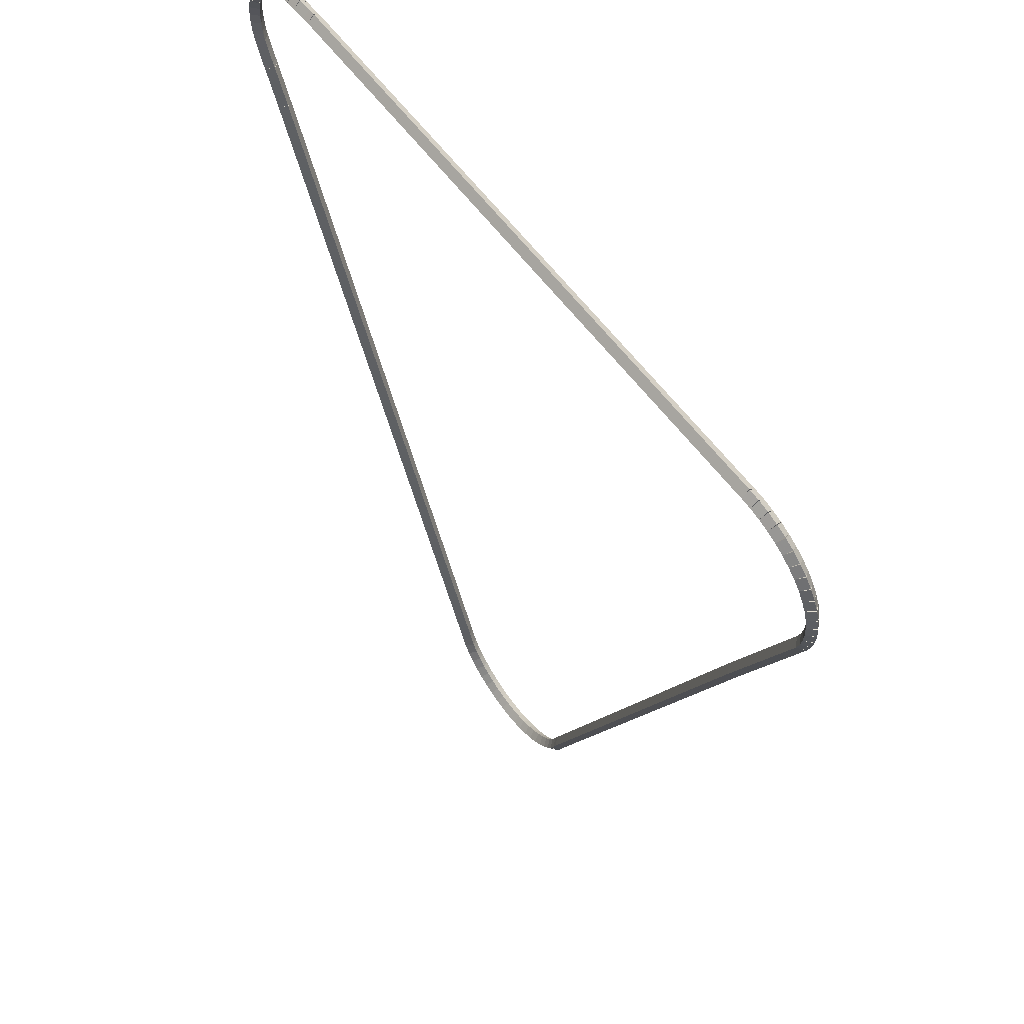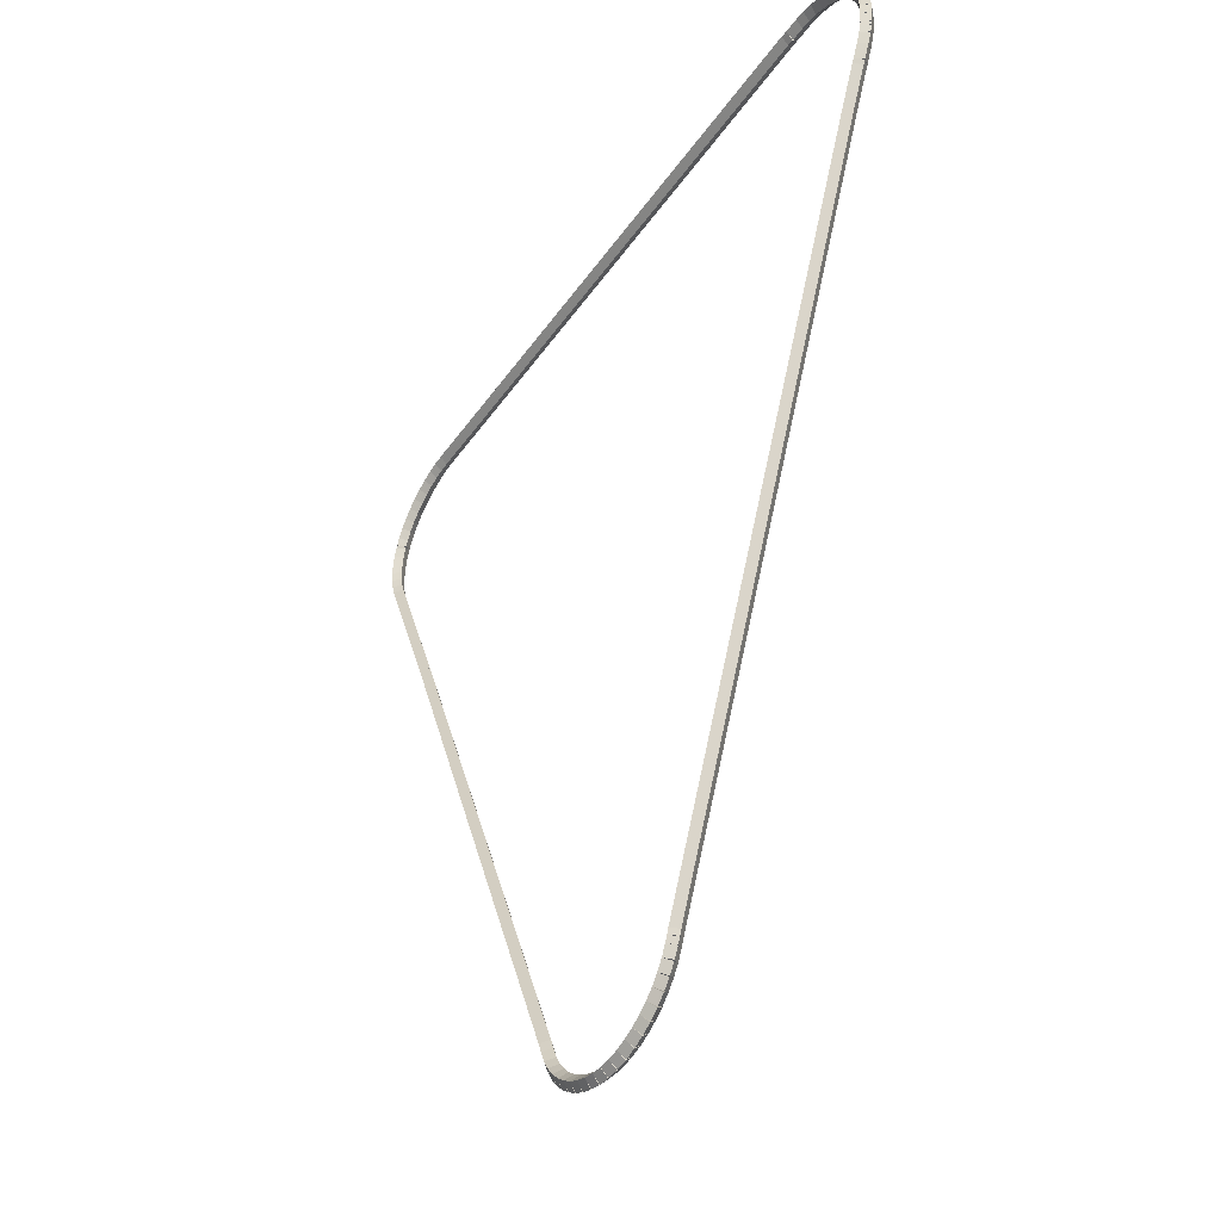
<metadata>
{"format":"obj","ext":"obj","renderer":"f3d","projection":"perspective","resolution":1024,"background":"white","views":[{"elev":59.6,"azim":-126.4,"up":"+Y"},{"elev":-43.0,"azim":57.8,"up":"+Y"}]}
</metadata>
<code>
g base_node_170_148_0
v -47.42 14.87 58.48
v -47.4 14.97 58.38
v -47.42 14.87 58.28
v -47.44 14.77 58.38
v -47.27 14.83 58.48
v -47.25 14.93 58.38
v -47.27 14.83 58.28
v -47.29 14.74 58.38
f 1 2 3 4
f 6 2 1 5
f 5 1 4 8
f 6 5 8 7
f 8 4 3 7
f 7 3 2 6
g base_node_170_148_0
v -47.57 14.92 58.48
v -47.54 15.01 58.38
v -47.57 14.92 58.28
v -47.6 14.82 58.38
v -47.42 14.87 58.48
v -47.39 14.96 58.38
v -47.42 14.87 58.28
v -47.45 14.77 58.38
f 9 10 11 12
f 14 10 9 13
f 13 9 12 16
f 14 13 16 15
f 16 12 11 15
f 15 11 10 14
g base_node_170_148_0
v -47.71 14.99 58.48
v -47.67 15.08 58.38
v -47.71 14.99 58.28
v -47.76 14.9 58.38
v -47.57 14.92 58.48
v -47.53 15.01 58.38
v -47.57 14.92 58.28
v -47.61 14.83 58.38
f 17 18 19 20
f 22 18 17 21
f 21 17 20 24
f 22 21 24 23
f 24 20 19 23
f 23 19 18 22
g base_node_170_148_0
v -47.85 15.07 58.48
v -47.79 15.16 58.38
v -47.85 15.07 58.28
v -47.9 14.99 58.38
v -47.71 14.99 58.48
v -47.66 15.07 58.38
v -47.71 14.99 58.28
v -47.77 14.9 58.38
f 25 26 27 28
f 30 26 25 29
f 29 25 28 32
f 30 29 32 31
f 32 28 27 31
f 31 27 26 30
g base_node_170_148_0
v -47.97 15.17 58.48
v -47.91 15.25 58.38
v -47.97 15.17 58.28
v -48.03 15.09 58.38
v -47.85 15.07 58.48
v -47.78 15.15 58.38
v -47.85 15.07 58.28
v -47.91 14.99 58.38
f 33 34 35 36
f 38 34 33 37
f 37 33 36 40
f 38 37 40 39
f 40 36 35 39
f 39 35 34 38
g base_node_170_148_0
v -48.08 15.28 58.48
v -48.01 15.35 58.38
v -48.08 15.28 58.28
v -48.15 15.21 58.38
v -47.97 15.17 58.48
v -47.9 15.24 58.38
v -47.97 15.17 58.28
v -48.04 15.1 58.38
f 41 42 43 44
f 46 42 41 45
f 45 41 44 48
f 46 45 48 47
f 48 44 43 47
f 47 43 42 46
g base_node_170_148_0
v -48.17 15.41 58.48
v -48.09 15.47 58.38
v -48.17 15.41 58.28
v -48.25 15.35 58.38
v -48.08 15.28 58.48
v -48 15.34 58.38
v -48.08 15.28 58.28
v -48.16 15.22 58.38
f 49 50 51 52
f 54 50 49 53
f 53 49 52 56
f 54 53 56 55
f 56 52 51 55
f 55 51 50 54
g base_node_170_148_0
v -48.25 15.54 58.48
v -48.17 15.59 58.38
v -48.25 15.54 58.28
v -48.34 15.49 58.38
v -48.17 15.41 58.48
v -48.09 15.46 58.38
v -48.17 15.41 58.28
v -48.26 15.36 58.38
f 57 58 59 60
f 62 58 57 61
f 61 57 60 64
f 62 61 64 63
f 64 60 59 63
f 63 59 58 62
g base_node_170_148_0
v -48.33 15.71 58.48
v -48.23 15.75 58.38
v -48.33 15.71 58.28
v -48.42 15.67 58.38
v -48.25 15.54 58.48
v -48.16 15.58 58.38
v -48.25 15.54 58.28
v -48.34 15.5 58.38
f 65 66 67 68
f 70 66 65 69
f 69 65 68 72
f 70 69 72 71
f 72 68 67 71
f 71 67 66 70
g base_node_170_148_0
v -48.38 15.85 58.48
v -48.29 15.88 58.38
v -48.38 15.85 58.28
v -48.47 15.81 58.38
v -48.33 15.71 58.48
v -48.23 15.74 58.38
v -48.33 15.71 58.28
v -48.42 15.67 58.38
f 73 74 75 76
f 78 74 73 77
f 77 73 76 80
f 78 77 80 79
f 80 76 75 79
f 79 75 74 78
g base_node_170_148_0
v -51.74 23.8 58.48
v -51.64 23.84 58.38
v -51.74 23.8 58.28
v -51.83 23.76 58.38
v -48.38 15.85 58.48
v -48.29 15.88 58.38
v -48.38 15.85 58.28
v -48.47 15.81 58.38
f 81 82 83 84
f 86 82 81 85
f 85 81 84 88
f 86 85 88 87
f 88 84 83 87
f 87 83 82 86
g base_node_170_148_0
v -52.7 26.03 58.48
v -52.61 26.07 58.38
v -52.7 26.03 58.28
v -52.79 25.99 58.38
v -51.74 23.8 58.48
v -51.64 23.84 58.38
v -51.74 23.8 58.28
v -51.83 23.76 58.38
f 89 90 91 92
f 94 90 89 93
f 93 89 92 96
f 94 93 96 95
f 96 92 91 95
f 95 91 90 94
g base_node_170_148_0
v -52.75 26.18 58.48
v -52.65 26.21 58.38
v -52.75 26.18 58.28
v -52.84 26.15 58.38
v -52.7 26.03 58.48
v -52.6 26.06 58.38
v -52.7 26.03 58.28
v -52.79 26 58.38
f 97 98 99 100
f 102 98 97 101
f 101 97 100 104
f 102 101 104 103
f 104 100 99 103
f 103 99 98 102
g base_node_170_148_0
v -52.78 26.33 58.48
v -52.68 26.35 58.38
v -52.78 26.33 58.28
v -52.87 26.31 58.38
v -52.75 26.18 58.48
v -52.65 26.2 58.38
v -52.75 26.18 58.28
v -52.84 26.16 58.38
f 105 106 107 108
f 110 106 105 109
f 109 105 108 112
f 110 109 112 111
f 112 108 107 111
f 111 107 106 110
g base_node_170_148_0
v -52.79 26.48 58.48
v -52.69 26.49 58.38
v -52.79 26.48 58.28
v -52.89 26.47 58.38
v -52.78 26.33 58.48
v -52.68 26.33 58.38
v -52.78 26.33 58.28
v -52.88 26.32 58.38
f 113 114 115 116
f 118 114 113 117
f 117 113 116 120
f 118 117 120 119
f 120 116 115 119
f 119 115 114 118
g base_node_170_148_0
v -52.78 26.63 58.48
v -52.68 26.63 58.38
v -52.78 26.63 58.28
v -52.88 26.64 58.38
v -52.79 26.48 58.48
v -52.69 26.47 58.38
v -52.79 26.48 58.28
v -52.89 26.48 58.38
f 121 122 123 124
f 126 122 121 125
f 125 121 124 128
f 126 125 128 127
f 128 124 123 127
f 127 123 122 126
g base_node_170_148_0
v -52.76 26.78 58.48
v -52.66 26.77 58.38
v -52.76 26.78 58.28
v -52.86 26.8 58.38
v -52.78 26.63 58.48
v -52.68 26.62 58.38
v -52.78 26.63 58.28
v -52.88 26.65 58.38
f 129 130 131 132
f 134 130 129 133
f 133 129 132 136
f 134 133 136 135
f 136 132 131 135
f 135 131 130 134
g base_node_170_148_0
v -52.71 26.93 58.48
v -52.62 26.91 58.38
v -52.71 26.93 58.28
v -52.81 26.96 58.38
v -52.76 26.78 58.48
v -52.66 26.76 58.38
v -52.76 26.78 58.28
v -52.85 26.81 58.38
f 137 138 139 140
f 142 138 137 141
f 141 137 140 144
f 142 141 144 143
f 144 140 139 143
f 143 139 138 142
g base_node_170_148_0
v -52.69 26.97 58.48
v -52.61 26.92 58.38
v -52.69 26.97 58.28
v -52.78 27.02 58.38
v -52.71 26.93 58.48
v -52.63 26.88 58.38
v -52.71 26.93 58.28
v -52.8 26.98 58.38
f 145 146 147 148
f 150 146 145 149
f 149 145 148 152
f 150 149 152 151
f 152 148 147 151
f 151 147 146 150
g base_node_170_148_0
v -52.65 27.06 58.48
v -52.56 27.02 58.38
v -52.65 27.06 58.28
v -52.74 27.1 58.38
v -52.69 26.97 58.48
v -52.6 26.93 58.38
v -52.69 26.97 58.28
v -52.79 27.01 58.38
f 153 154 155 156
f 158 154 153 157
f 157 153 156 160
f 158 157 160 159
f 160 156 155 159
f 159 155 154 158
g base_node_170_148_0
v -52.57 27.2 58.48
v -52.49 27.15 58.38
v -52.57 27.2 58.28
v -52.66 27.25 58.38
v -52.65 27.06 58.48
v -52.57 27.01 58.38
v -52.65 27.06 58.28
v -52.74 27.12 58.38
f 161 162 163 164
f 166 162 161 165
f 165 161 164 168
f 166 165 168 167
f 168 164 163 167
f 167 163 162 166
g base_node_170_148_0
v -52.47 27.32 58.48
v -52.4 27.26 58.38
v -52.47 27.32 58.28
v -52.55 27.38 58.38
v -52.57 27.2 58.48
v -52.49 27.14 58.38
v -52.57 27.2 58.28
v -52.65 27.26 58.38
f 169 170 171 172
f 174 170 169 173
f 173 169 172 176
f 174 173 176 175
f 176 172 171 175
f 175 171 170 174
g base_node_170_148_0
v -52.36 27.43 58.48
v -52.29 27.36 58.38
v -52.36 27.43 58.28
v -52.43 27.5 58.38
v -52.47 27.32 58.48
v -52.4 27.25 58.38
v -52.47 27.32 58.28
v -52.54 27.39 58.38
f 177 178 179 180
f 182 178 177 181
f 181 177 180 184
f 182 181 184 183
f 184 180 179 183
f 183 179 178 182
g base_node_170_148_0
v -52.24 27.53 58.48
v -52.17 27.45 58.38
v -52.24 27.53 58.28
v -52.3 27.61 58.38
v -52.36 27.43 58.48
v -52.3 27.35 58.38
v -52.36 27.43 58.28
v -52.42 27.51 58.38
f 185 186 187 188
f 190 186 185 189
f 189 185 188 192
f 190 189 192 191
f 192 188 187 191
f 191 187 186 190
g base_node_170_148_0
v -52.1 27.61 58.48
v -52.05 27.52 58.38
v -52.1 27.61 58.28
v -52.15 27.69 58.38
v -52.24 27.53 58.48
v -52.18 27.44 58.38
v -52.24 27.53 58.28
v -52.29 27.61 58.38
f 193 194 195 196
f 198 194 193 197
f 197 193 196 200
f 198 197 200 199
f 200 196 195 199
f 199 195 194 198
g base_node_170_148_0
v -51.95 27.67 58.48
v -51.91 27.58 58.38
v -51.95 27.67 58.28
v -51.99 27.76 58.38
v -52.1 27.61 58.48
v -52.06 27.51 58.38
v -52.1 27.61 58.28
v -52.14 27.7 58.38
f 201 202 203 204
f 206 202 201 205
f 205 201 204 208
f 206 205 208 207
f 208 204 203 207
f 207 203 202 206
g base_node_170_148_0
v -51.8 27.72 58.48
v -51.77 27.62 58.38
v -51.8 27.72 58.28
v -51.83 27.81 58.38
v -51.95 27.67 58.48
v -51.92 27.57 58.38
v -51.95 27.67 58.28
v -51.98 27.77 58.38
f 209 210 211 212
f 214 210 209 213
f 213 209 212 216
f 214 213 216 215
f 216 212 211 215
f 215 211 210 214
g base_node_170_148_0
v -51.65 27.75 58.48
v -51.63 27.65 58.38
v -51.65 27.75 58.28
v -51.67 27.84 58.38
v -51.8 27.72 58.48
v -51.78 27.62 58.38
v -51.8 27.72 58.28
v -51.82 27.82 58.38
f 217 218 219 220
f 222 218 217 221
f 221 217 220 224
f 222 221 224 223
f 224 220 219 223
f 223 219 218 222
g base_node_170_148_0
v -51.49 27.76 58.48
v -51.49 27.66 58.38
v -51.49 27.76 58.28
v -51.5 27.86 58.38
v -51.65 27.75 58.48
v -51.64 27.65 58.38
v -51.65 27.75 58.28
v -51.65 27.85 58.38
f 225 226 227 228
f 230 226 225 229
f 229 225 228 232
f 230 229 232 231
f 232 228 227 231
f 231 227 226 230
g base_node_170_148_0
v -42.9 27.77 58.48
v -42.9 27.67 58.38
v -42.9 27.77 58.28
v -42.9 27.87 58.38
v -51.49 27.76 58.48
v -51.49 27.66 58.38
v -51.49 27.76 58.28
v -51.49 27.86 58.38
f 233 234 235 236
f 238 234 233 237
f 237 233 236 240
f 238 237 240 239
f 240 236 235 239
f 239 235 234 238
g base_node_170_148_0
v -42.79 27.75 58.48
v -42.81 27.66 58.38
v -42.79 27.75 58.28
v -42.78 27.85 58.38
v -42.9 27.77 58.48
v -42.91 27.67 58.38
v -42.9 27.77 58.28
v -42.88 27.87 58.38
f 241 242 243 244
f 246 242 241 245
f 245 241 244 248
f 246 245 248 247
f 248 244 243 247
f 247 243 242 246
g base_node_170_148_0
v -42.58 27.75 58.48
v -42.58 27.65 58.38
v -42.58 27.75 58.28
v -42.58 27.85 58.38
v -42.79 27.75 58.48
v -42.79 27.65 58.38
v -42.79 27.75 58.28
v -42.79 27.85 58.38
f 249 250 251 252
f 254 250 249 253
f 253 249 252 256
f 254 253 256 255
f 256 252 251 255
f 255 251 250 254
g base_node_170_148_0
v -42.43 27.74 58.48
v -42.44 27.64 58.38
v -42.43 27.74 58.28
v -42.42 27.84 58.38
v -42.58 27.75 58.48
v -42.59 27.65 58.38
v -42.58 27.75 58.28
v -42.57 27.85 58.38
f 257 258 259 260
f 262 258 257 261
f 261 257 260 264
f 262 261 264 263
f 264 260 259 263
f 263 259 258 262
g base_node_170_148_0
v -42.27 27.7 58.48
v -42.3 27.6 58.38
v -42.27 27.7 58.28
v -42.25 27.8 58.38
v -42.43 27.74 58.48
v -42.45 27.64 58.38
v -42.43 27.74 58.28
v -42.4 27.83 58.38
f 265 266 267 268
f 270 266 265 269
f 269 265 268 272
f 270 269 272 271
f 272 268 267 271
f 271 267 266 270
g base_node_170_148_0
v -42.13 27.65 58.48
v -42.16 27.55 58.38
v -42.13 27.65 58.28
v -42.09 27.74 58.38
v -42.27 27.7 58.48
v -42.31 27.61 58.38
v -42.27 27.7 58.28
v -42.24 27.79 58.38
f 273 274 275 276
f 278 274 273 277
f 277 273 276 280
f 278 277 280 279
f 280 276 275 279
f 279 275 274 278
g base_node_170_148_0
v -41.98 27.57 58.48
v -42.03 27.49 58.38
v -41.98 27.57 58.28
v -41.94 27.66 58.38
v -42.13 27.65 58.48
v -42.17 27.56 58.38
v -42.13 27.65 58.28
v -42.08 27.73 58.38
f 281 282 283 284
f 286 282 281 285
f 285 281 284 288
f 286 285 288 287
f 288 284 283 287
f 287 283 282 286
g base_node_170_148_0
v -41.85 27.49 58.48
v -41.91 27.4 58.38
v -41.85 27.49 58.28
v -41.8 27.57 58.38
v -41.98 27.57 58.48
v -42.04 27.49 58.38
v -41.98 27.57 58.28
v -41.93 27.66 58.38
f 289 290 291 292
f 294 290 289 293
f 293 289 292 296
f 294 293 296 295
f 296 292 291 295
f 295 291 290 294
g base_node_170_148_0
v -41.73 27.39 58.48
v -41.8 27.31 58.38
v -41.73 27.39 58.28
v -41.67 27.46 58.38
v -41.85 27.49 58.48
v -41.92 27.41 58.38
v -41.85 27.49 58.28
v -41.79 27.56 58.38
f 297 298 299 300
f 302 298 297 301
f 301 297 300 304
f 302 301 304 303
f 304 300 299 303
f 303 299 298 302
g base_node_170_148_0
v -41.62 27.27 58.48
v -41.7 27.2 58.38
v -41.62 27.27 58.28
v -41.55 27.34 58.38
v -41.73 27.39 58.48
v -41.8 27.32 58.38
v -41.73 27.39 58.28
v -41.66 27.45 58.38
f 305 306 307 308
f 310 306 305 309
f 309 305 308 312
f 310 309 312 311
f 312 308 307 311
f 311 307 306 310
g base_node_170_148_0
v -41.53 27.14 58.48
v -41.62 27.09 58.38
v -41.53 27.14 58.28
v -41.45 27.2 58.38
v -41.62 27.27 58.48
v -41.71 27.21 58.38
v -41.62 27.27 58.28
v -41.54 27.33 58.38
f 313 314 315 316
f 318 314 313 317
f 317 313 316 320
f 318 317 320 319
f 320 316 315 319
f 319 315 314 318
g base_node_170_148_0
v -41.46 27.01 58.48
v -41.55 26.96 58.38
v -41.46 27.01 58.28
v -41.37 27.05 58.38
v -41.53 27.14 58.48
v -41.62 27.1 58.38
v -41.53 27.14 58.28
v -41.45 27.19 58.38
f 321 322 323 324
f 326 322 321 325
f 325 321 324 328
f 326 325 328 327
f 328 324 323 327
f 327 323 322 326
g base_node_170_148_0
v -41.42 26.91 58.48
v -41.52 26.87 58.38
v -41.42 26.91 58.28
v -41.33 26.94 58.38
v -41.46 27.01 58.48
v -41.56 26.97 58.38
v -41.46 27.01 58.28
v -41.37 27.04 58.38
f 329 330 331 332
f 334 330 329 333
f 333 329 332 336
f 334 333 336 335
f 336 332 331 335
f 335 331 330 334
g base_node_170_148_0
v -41.41 26.87 58.48
v -41.5 26.83 58.38
v -41.41 26.87 58.28
v -41.32 26.92 58.38
v -41.42 26.91 58.48
v -41.51 26.86 58.38
v -41.42 26.91 58.28
v -41.33 26.95 58.38
f 337 338 339 340
f 342 338 337 341
f 341 337 340 344
f 342 341 344 343
f 344 340 339 343
f 343 339 338 342
g base_node_170_148_0
v -41.37 26.72 58.48
v -41.47 26.7 58.38
v -41.37 26.72 58.28
v -41.27 26.74 58.38
v -41.41 26.87 58.48
v -41.5 26.85 58.38
v -41.41 26.87 58.28
v -41.31 26.89 58.38
f 345 346 347 348
f 350 346 345 349
f 349 345 348 352
f 350 349 352 351
f 352 348 347 351
f 351 347 346 350
g base_node_170_148_0
v -41.35 26.57 58.48
v -41.45 26.56 58.38
v -41.35 26.57 58.28
v -41.26 26.58 58.38
v -41.37 26.72 58.48
v -41.47 26.71 58.38
v -41.37 26.72 58.28
v -41.27 26.73 58.38
f 353 354 355 356
f 358 354 353 357
f 357 353 356 360
f 358 357 360 359
f 360 356 355 359
f 359 355 354 358
g base_node_170_148_0
v -41.36 26.41 58.48
v -41.46 26.42 58.38
v -41.36 26.41 58.28
v -41.26 26.41 58.38
v -41.35 26.57 58.48
v -41.45 26.57 58.38
v -41.35 26.57 58.28
v -41.25 26.57 58.38
f 361 362 363 364
f 366 362 361 365
f 365 361 364 368
f 366 365 368 367
f 368 364 363 367
f 367 363 362 366
g base_node_170_148_0
v -41.38 26.26 58.48
v -41.47 26.28 58.38
v -41.38 26.26 58.28
v -41.28 26.25 58.38
v -41.36 26.41 58.48
v -41.46 26.43 58.38
v -41.36 26.41 58.28
v -41.26 26.4 58.38
f 369 370 371 372
f 374 370 369 373
f 373 369 372 376
f 374 373 376 375
f 376 372 371 375
f 375 371 370 374
g base_node_170_148_0
v -41.39 26.21 58.48
v -41.48 26.23 58.38
v -41.39 26.21 58.28
v -41.29 26.19 58.38
v -41.38 26.26 58.48
v -41.47 26.28 58.38
v -41.38 26.26 58.28
v -41.28 26.24 58.38
f 377 378 379 380
f 382 378 377 381
f 381 377 380 384
f 382 381 384 383
f 384 380 379 383
f 383 379 378 382
g base_node_170_148_0
v -41.41 26.11 58.48
v -41.51 26.13 58.38
v -41.41 26.11 58.28
v -41.32 26.08 58.38
v -41.39 26.21 58.48
v -41.48 26.24 58.38
v -41.39 26.21 58.28
v -41.29 26.19 58.38
f 385 386 387 388
f 390 386 385 389
f 389 385 388 392
f 390 389 392 391
f 392 388 387 391
f 391 387 386 390
g base_node_170_148_0
v -41.47 25.96 58.48
v -41.56 26 58.38
v -41.47 25.96 58.28
v -41.37 25.93 58.38
v -41.41 26.11 58.48
v -41.51 26.14 58.38
v -41.41 26.11 58.28
v -41.32 26.07 58.38
f 393 394 395 396
f 398 394 393 397
f 397 393 396 400
f 398 397 400 399
f 400 396 395 399
f 399 395 394 398
g base_node_170_148_0
v -41.56 25.76 58.48
v -41.65 25.8 58.38
v -41.56 25.76 58.28
v -41.47 25.72 58.38
v -41.47 25.96 58.48
v -41.56 26 58.38
v -41.47 25.96 58.28
v -41.38 25.92 58.38
f 401 402 403 404
f 406 402 401 405
f 405 401 404 408
f 406 405 408 407
f 408 404 403 407
f 407 403 402 406
g base_node_170_148_0
v -41.59 25.7 58.48
v -41.68 25.74 58.38
v -41.59 25.7 58.28
v -41.5 25.65 58.38
v -41.56 25.76 58.48
v -41.65 25.8 58.38
v -41.56 25.76 58.28
v -41.47 25.71 58.38
f 409 410 411 412
f 414 410 409 413
f 413 409 412 416
f 414 413 416 415
f 416 412 411 415
f 415 411 410 414
g base_node_170_148_0
v -41.83 25.14 58.48
v -41.92 25.18 58.38
v -41.83 25.14 58.28
v -41.74 25.1 58.38
v -41.59 25.7 58.48
v -41.68 25.74 58.38
v -41.59 25.7 58.28
v -41.5 25.66 58.38
f 417 418 419 420
f 422 418 417 421
f 421 417 420 424
f 422 421 424 423
f 424 420 419 423
f 423 419 418 422
g base_node_170_148_0
v -45.8 15.79 58.48
v -45.89 15.82 58.38
v -45.8 15.79 58.28
v -45.71 15.75 58.38
v -41.83 25.14 58.48
v -41.92 25.18 58.38
v -41.83 25.14 58.28
v -41.74 25.1 58.38
f 425 426 427 428
f 430 426 425 429
f 429 425 428 432
f 430 429 432 431
f 432 428 427 431
f 431 427 426 430
g base_node_170_148_0
v -45.83 15.71 58.48
v -45.92 15.74 58.38
v -45.83 15.71 58.28
v -45.73 15.68 58.38
v -45.8 15.79 58.48
v -45.89 15.82 58.38
v -45.8 15.79 58.28
v -45.7 15.75 58.38
f 433 434 435 436
f 438 434 433 437
f 437 433 436 440
f 438 437 440 439
f 440 436 435 439
f 439 435 434 438
g base_node_170_148_0
v -45.86 15.63 58.48
v -45.95 15.67 58.38
v -45.86 15.63 58.28
v -45.77 15.59 58.38
v -45.83 15.71 58.48
v -45.92 15.75 58.38
v -45.83 15.71 58.28
v -45.73 15.67 58.38
f 441 442 443 444
f 446 442 441 445
f 445 441 444 448
f 446 445 448 447
f 448 444 443 447
f 447 443 442 446
g base_node_170_148_0
v -45.93 15.49 58.48
v -46.02 15.53 58.38
v -45.93 15.49 58.28
v -45.84 15.44 58.38
v -45.86 15.63 58.48
v -45.95 15.67 58.38
v -45.86 15.63 58.28
v -45.77 15.58 58.38
f 449 450 451 452
f 454 450 449 453
f 453 449 452 456
f 454 453 456 455
f 456 452 451 455
f 455 451 450 454
g base_node_170_148_0
v -46.02 15.35 58.48
v -46.1 15.41 58.38
v -46.02 15.35 58.28
v -45.93 15.3 58.38
v -45.93 15.49 58.48
v -46.01 15.54 58.38
v -45.93 15.49 58.28
v -45.85 15.43 58.38
f 457 458 459 460
f 462 458 457 461
f 461 457 460 464
f 462 461 464 463
f 464 460 459 463
f 463 459 458 462
g base_node_170_148_0
v -46.12 15.24 58.48
v -46.19 15.3 58.38
v -46.12 15.24 58.28
v -46.04 15.17 58.38
v -46.02 15.35 58.48
v -46.09 15.42 58.38
v -46.02 15.35 58.28
v -45.94 15.29 58.38
f 465 466 467 468
f 470 466 465 469
f 469 465 468 472
f 470 469 472 471
f 472 468 467 471
f 471 467 466 470
g base_node_170_148_0
v -46.23 15.13 58.48
v -46.3 15.2 58.38
v -46.23 15.13 58.28
v -46.16 15.05 58.38
v -46.12 15.24 58.48
v -46.19 15.31 58.38
v -46.12 15.24 58.28
v -46.05 15.16 58.38
f 473 474 475 476
f 478 474 473 477
f 477 473 476 480
f 478 477 480 479
f 480 476 475 479
f 479 475 474 478
g base_node_170_148_0
v -46.36 15.04 58.48
v -46.42 15.12 58.38
v -46.36 15.04 58.28
v -46.3 14.95 58.38
v -46.23 15.13 58.48
v -46.29 15.21 58.38
v -46.23 15.13 58.28
v -46.17 15.05 58.38
f 481 482 483 484
f 486 482 481 485
f 485 481 484 488
f 486 485 488 487
f 488 484 483 487
f 487 483 482 486
g base_node_170_148_0
v -46.5 14.96 58.48
v -46.55 15.04 58.38
v -46.5 14.96 58.28
v -46.45 14.87 58.38
v -46.36 15.04 58.48
v -46.41 15.12 58.38
v -46.36 15.04 58.28
v -46.31 14.95 58.38
f 489 490 491 492
f 494 490 489 493
f 493 489 492 496
f 494 493 496 495
f 496 492 491 495
f 495 491 490 494
g base_node_170_148_0
v -46.64 14.9 58.48
v -46.68 14.99 58.38
v -46.64 14.9 58.28
v -46.6 14.8 58.38
v -46.5 14.96 58.48
v -46.54 15.05 58.38
v -46.5 14.96 58.28
v -46.46 14.87 58.38
f 497 498 499 500
f 502 498 497 501
f 501 497 500 504
f 502 501 504 503
f 504 500 499 503
f 503 499 498 502
g base_node_170_148_0
v -46.79 14.85 58.48
v -46.82 14.95 58.38
v -46.79 14.85 58.28
v -46.77 14.76 58.38
v -46.64 14.9 58.48
v -46.67 14.99 58.38
v -46.64 14.9 58.28
v -46.61 14.8 58.38
f 505 506 507 508
f 510 506 505 509
f 509 505 508 512
f 510 509 512 511
f 512 508 507 511
f 511 507 506 510
g base_node_170_148_0
v -46.95 14.83 58.48
v -46.97 14.92 58.38
v -46.95 14.83 58.28
v -46.93 14.73 58.38
v -46.79 14.85 58.48
v -46.81 14.95 58.38
v -46.79 14.85 58.28
v -46.78 14.75 58.38
f 513 514 515 516
f 518 514 513 517
f 517 513 516 520
f 518 517 520 519
f 520 516 515 519
f 519 515 514 518
g base_node_170_148_0
v -47.11 14.82 58.48
v -47.11 14.92 58.38
v -47.11 14.82 58.28
v -47.11 14.72 58.38
v -46.95 14.83 58.48
v -46.95 14.93 58.38
v -46.95 14.83 58.28
v -46.95 14.73 58.38
f 521 522 523 524
f 526 522 521 525
f 525 521 524 528
f 526 525 528 527
f 528 524 523 527
f 527 523 522 526
g base_node_170_148_0
v -47.27 14.83 58.48
v -47.26 14.93 58.38
v -47.27 14.83 58.28
v -47.28 14.73 58.38
v -47.11 14.82 58.48
v -47.1 14.92 58.38
v -47.11 14.82 58.28
v -47.12 14.72 58.38
f 529 530 531 532
f 534 530 529 533
f 533 529 532 536
f 534 533 536 535
f 536 532 531 535
f 535 531 530 534

</code>
